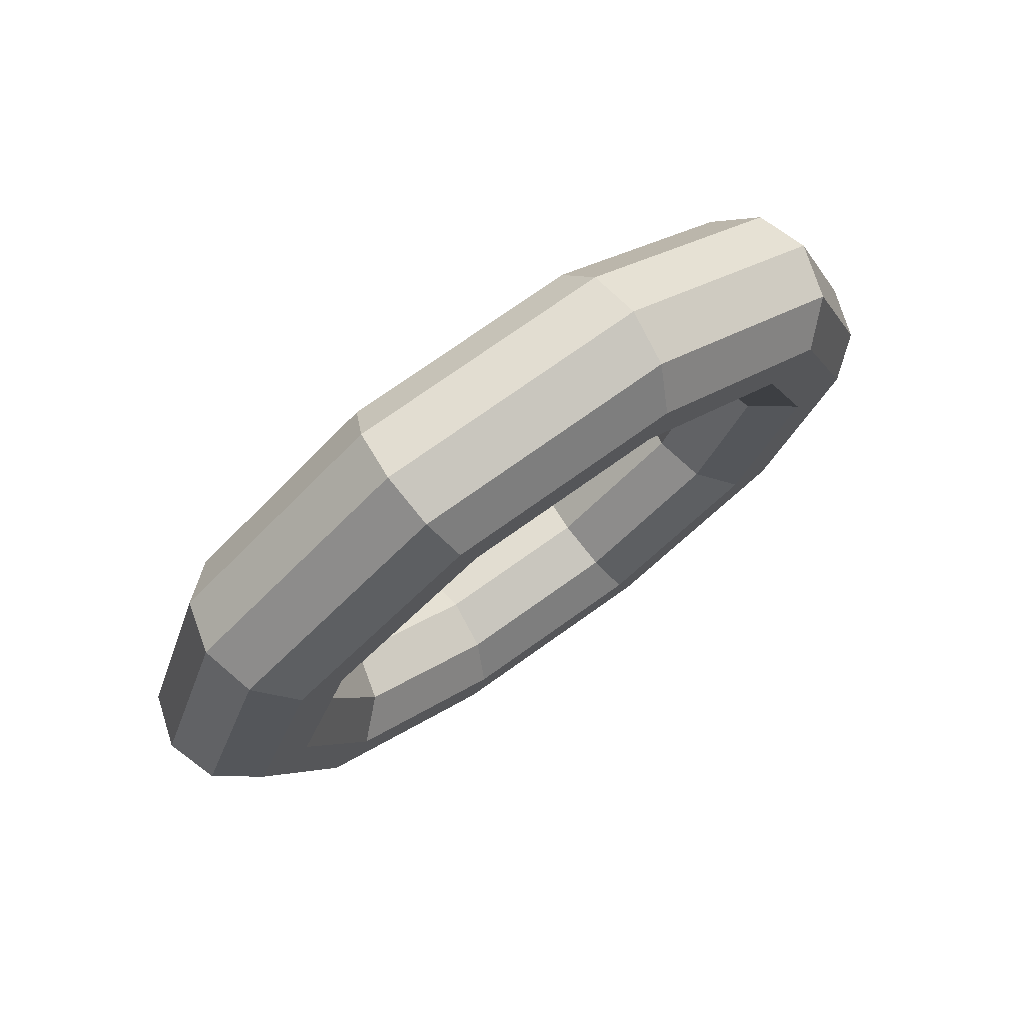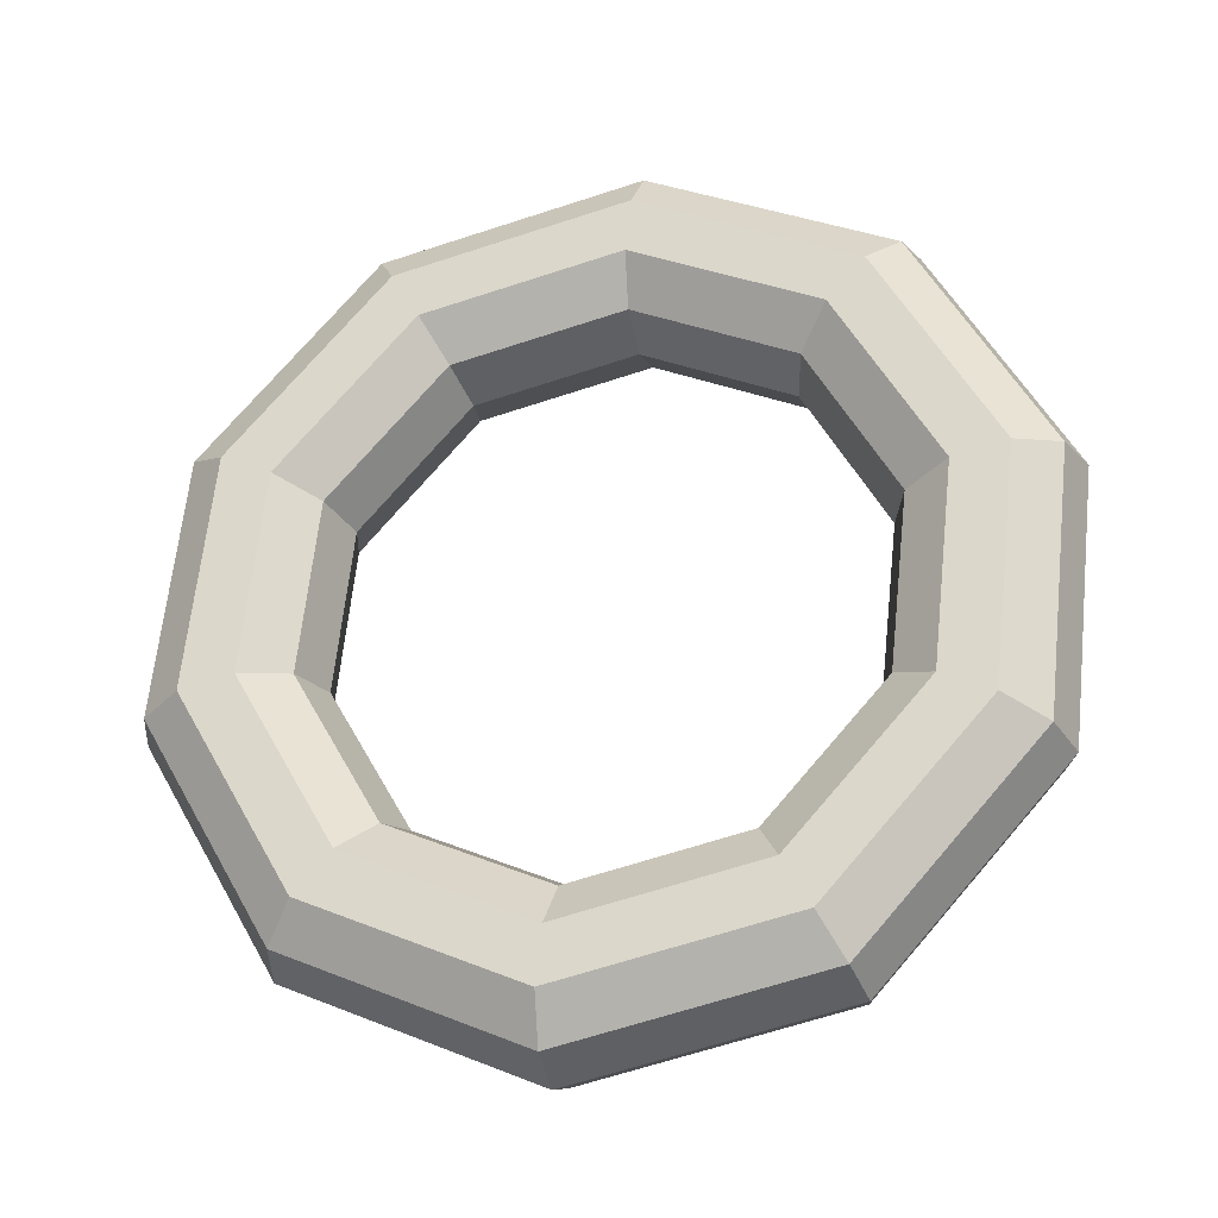
<metadata>
{"format":"obj","ext":"obj","renderer":"f3d","projection":"perspective","resolution":1024,"background":"white","views":[{"elev":75.2,"azim":30.4,"up":"+Y"},{"elev":-1.8,"azim":105.0,"up":"+Z"}]}
</metadata>
<code>
v -0.1258 0.943 0.2794
v -0.3295 0.5828 0.7314
v -0.311 1.003 0.2174
v -0.311 1.003 0.2174
v -0.3295 0.5828 0.7314
v -0.5275 0.6199 0.6981
v 0.1258 0.943 -0.2794
v -0.1258 0.943 0.2794
v -0.04327 1.003 -0.3769
v -0.04327 1.003 -0.3769
v -0.1258 0.943 0.2794
v -0.311 1.003 0.2174
v 0.3295 0.5828 -0.7314
v 0.1258 0.943 -0.2794
v 0.1733 0.6199 -0.8577
v 0.1733 0.6199 -0.8577
v 0.1258 0.943 -0.2794
v -0.04327 1.003 -0.3769
v 0.4072 0 -0.904
v 0.3295 0.5828 -0.7314
v 0.256 0 -1.041
v 0.256 0 -1.041
v 0.3295 0.5828 -0.7314
v 0.1733 0.6199 -0.8577
v 0.3295 -0.5828 -0.7314
v 0.4072 0 -0.904
v 0.1733 -0.6199 -0.8577
v 0.1733 -0.6199 -0.8577
v 0.4072 0 -0.904
v 0.256 0 -1.041
v 0.1258 -0.943 -0.2794
v 0.3295 -0.5828 -0.7314
v -0.04327 -1.003 -0.3769
v -0.04327 -1.003 -0.3769
v 0.3295 -0.5828 -0.7314
v 0.1733 -0.6199 -0.8577
v -0.1258 -0.943 0.2794
v 0.1258 -0.943 -0.2794
v -0.311 -1.003 0.2174
v -0.311 -1.003 0.2174
v 0.1258 -0.943 -0.2794
v -0.04327 -1.003 -0.3769
v -0.3295 -0.5828 0.7314
v -0.1258 -0.943 0.2794
v -0.5275 -0.6199 0.6981
v -0.5275 -0.6199 0.6981
v -0.1258 -0.943 0.2794
v -0.311 -1.003 0.2174
v -0.4072 0 0.904
v -0.3295 -0.5828 0.7314
v -0.6103 0 0.8818
v -0.6103 0 0.8818
v -0.3295 -0.5828 0.7314
v -0.5275 -0.6199 0.6981
v -0.3295 0.5828 0.7314
v -0.4072 0 0.904
v -0.5275 0.6199 0.6981
v -0.5275 0.6199 0.6981
v -0.4072 0 0.904
v -0.6103 0 0.8818
v -0.311 1.003 0.2174
v -0.5275 0.6199 0.6981
v -0.4414 1.16 0.2146
v -0.4414 1.16 0.2146
v -0.5275 0.6199 0.6981
v -0.6919 0.717 0.7707
v -0.04327 1.003 -0.3769
v -0.311 1.003 0.2174
v -0.1318 1.16 -0.4728
v -0.1318 1.16 -0.4728
v -0.311 1.003 0.2174
v -0.4414 1.16 0.2146
v 0.1733 0.6199 -0.8577
v -0.04327 1.003 -0.3769
v 0.1187 0.717 -1.029
v 0.1187 0.717 -1.029
v -0.04327 1.003 -0.3769
v -0.1318 1.16 -0.4728
v 0.256 0 -1.041
v 0.1733 0.6199 -0.8577
v 0.2144 0 -1.241
v 0.2144 0 -1.241
v 0.1733 0.6199 -0.8577
v 0.1187 0.717 -1.029
v 0.1733 -0.6199 -0.8577
v 0.256 0 -1.041
v 0.1187 -0.717 -1.029
v 0.1187 -0.717 -1.029
v 0.256 0 -1.041
v 0.2144 0 -1.241
v -0.04327 -1.003 -0.3769
v 0.1733 -0.6199 -0.8577
v -0.1318 -1.16 -0.4728
v -0.1318 -1.16 -0.4728
v 0.1733 -0.6199 -0.8577
v 0.1187 -0.717 -1.029
v -0.311 -1.003 0.2174
v -0.04327 -1.003 -0.3769
v -0.4414 -1.16 0.2146
v -0.4414 -1.16 0.2146
v -0.04327 -1.003 -0.3769
v -0.1318 -1.16 -0.4728
v -0.5275 -0.6199 0.6981
v -0.311 -1.003 0.2174
v -0.6919 -0.717 0.7707
v -0.6919 -0.717 0.7707
v -0.311 -1.003 0.2174
v -0.4414 -1.16 0.2146
v -0.6103 0 0.8818
v -0.5275 -0.6199 0.6981
v -0.7876 0 0.9831
v -0.7876 0 0.9831
v -0.5275 -0.6199 0.6981
v -0.6919 -0.717 0.7707
v -0.5275 0.6199 0.6981
v -0.6103 0 0.8818
v -0.6919 0.717 0.7707
v -0.6919 0.717 0.7707
v -0.6103 0 0.8818
v -0.7876 0 0.9831
v -0.4414 1.16 0.2146
v -0.6919 0.717 0.7707
v -0.4673 1.354 0.2722
v -0.4673 1.354 0.2722
v -0.6919 0.717 0.7707
v -0.7598 0.8371 0.9214
v -0.1318 1.16 -0.4728
v -0.4414 1.16 0.2146
v -0.1058 1.354 -0.5303
v -0.1058 1.354 -0.5303
v -0.4414 1.16 0.2146
v -0.4673 1.354 0.2722
v 0.1187 0.717 -1.029
v -0.1318 1.16 -0.4728
v 0.1866 0.8371 -1.18
v 0.1866 0.8371 -1.18
v -0.1318 1.16 -0.4728
v -0.1058 1.354 -0.5303
v 0.2144 0 -1.241
v 0.1187 0.717 -1.029
v 0.2983 0 -1.428
v 0.2983 0 -1.428
v 0.1187 0.717 -1.029
v 0.1866 0.8371 -1.18
v 0.1187 -0.717 -1.029
v 0.2144 0 -1.241
v 0.1866 -0.8371 -1.18
v 0.1866 -0.8371 -1.18
v 0.2144 0 -1.241
v 0.2983 0 -1.428
v -0.1318 -1.16 -0.4728
v 0.1187 -0.717 -1.029
v -0.1058 -1.354 -0.5303
v -0.1058 -1.354 -0.5303
v 0.1187 -0.717 -1.029
v 0.1866 -0.8371 -1.18
v -0.4414 -1.16 0.2146
v -0.1318 -1.16 -0.4728
v -0.4673 -1.354 0.2722
v -0.4673 -1.354 0.2722
v -0.1318 -1.16 -0.4728
v -0.1058 -1.354 -0.5303
v -0.6919 -0.717 0.7707
v -0.4414 -1.16 0.2146
v -0.7598 -0.8371 0.9214
v -0.7598 -0.8371 0.9214
v -0.4414 -1.16 0.2146
v -0.4673 -1.354 0.2722
v -0.7876 0 0.9831
v -0.6919 -0.717 0.7707
v -0.8715 0 1.169
v -0.8715 0 1.169
v -0.6919 -0.717 0.7707
v -0.7598 -0.8371 0.9214
v -0.6919 0.717 0.7707
v -0.7876 0 0.9831
v -0.7598 0.8371 0.9214
v -0.7598 0.8371 0.9214
v -0.7876 0 0.9831
v -0.8715 0 1.169
v -0.4673 1.354 0.2722
v -0.7598 0.8371 0.9214
v -0.3788 1.512 0.368
v -0.3788 1.512 0.368
v -0.7598 0.8371 0.9214
v -0.7052 0.9342 1.093
v -0.1058 1.354 -0.5303
v -0.4673 1.354 0.2722
v 0.0246 1.512 -0.5276
v 0.0246 1.512 -0.5276
v -0.4673 1.354 0.2722
v -0.3788 1.512 0.368
v 0.1866 0.8371 -1.18
v -0.1058 1.354 -0.5303
v 0.351 0.9342 -1.252
v 0.351 0.9342 -1.252
v -0.1058 1.354 -0.5303
v 0.0246 1.512 -0.5276
v 0.2983 0 -1.428
v 0.1866 0.8371 -1.18
v 0.4757 0 -1.529
v 0.4757 0 -1.529
v 0.1866 0.8371 -1.18
v 0.351 0.9342 -1.252
v 0.1866 -0.8371 -1.18
v 0.2983 0 -1.428
v 0.351 -0.9342 -1.252
v 0.351 -0.9342 -1.252
v 0.2983 0 -1.428
v 0.4757 0 -1.529
v -0.1058 -1.354 -0.5303
v 0.1866 -0.8371 -1.18
v 0.0246 -1.512 -0.5276
v 0.0246 -1.512 -0.5276
v 0.1866 -0.8371 -1.18
v 0.351 -0.9342 -1.252
v -0.4673 -1.354 0.2722
v -0.1058 -1.354 -0.5303
v -0.3788 -1.512 0.368
v -0.3788 -1.512 0.368
v -0.1058 -1.354 -0.5303
v 0.0246 -1.512 -0.5276
v -0.7598 -0.8371 0.9214
v -0.4673 -1.354 0.2722
v -0.7052 -0.9342 1.093
v -0.7052 -0.9342 1.093
v -0.4673 -1.354 0.2722
v -0.3788 -1.512 0.368
v -0.8715 0 1.169
v -0.7598 -0.8371 0.9214
v -0.8299 0 1.369
v -0.8299 0 1.369
v -0.7598 -0.8371 0.9214
v -0.7052 -0.9342 1.093
v -0.7598 0.8371 0.9214
v -0.8715 0 1.169
v -0.7052 0.9342 1.093
v -0.7052 0.9342 1.093
v -0.8715 0 1.169
v -0.8299 0 1.369
v -0.3788 1.512 0.368
v -0.7052 0.9342 1.093
v -0.2097 1.572 0.4656
v -0.2097 1.572 0.4656
v -0.7052 0.9342 1.093
v -0.5491 0.9713 1.219
v 0.0246 1.512 -0.5276
v -0.3788 1.512 0.368
v 0.2097 1.572 -0.4656
v 0.2097 1.572 -0.4656
v -0.3788 1.512 0.368
v -0.2097 1.572 0.4656
v 0.351 0.9342 -1.252
v 0.0246 1.512 -0.5276
v 0.5491 0.9713 -1.219
v 0.5491 0.9713 -1.219
v 0.0246 1.512 -0.5276
v 0.2097 1.572 -0.4656
v 0.4757 0 -1.529
v 0.351 0.9342 -1.252
v 0.6787 0 -1.507
v 0.6787 0 -1.507
v 0.351 0.9342 -1.252
v 0.5491 0.9713 -1.219
v 0.351 -0.9342 -1.252
v 0.4757 0 -1.529
v 0.5491 -0.9713 -1.219
v 0.5491 -0.9713 -1.219
v 0.4757 0 -1.529
v 0.6787 0 -1.507
v 0.0246 -1.512 -0.5276
v 0.351 -0.9342 -1.252
v 0.2097 -1.572 -0.4656
v 0.2097 -1.572 -0.4656
v 0.351 -0.9342 -1.252
v 0.5491 -0.9713 -1.219
v -0.3788 -1.512 0.368
v 0.0246 -1.512 -0.5276
v -0.2097 -1.572 0.4656
v -0.2097 -1.572 0.4656
v 0.0246 -1.512 -0.5276
v 0.2097 -1.572 -0.4656
v -0.7052 -0.9342 1.093
v -0.3788 -1.512 0.368
v -0.5491 -0.9713 1.219
v -0.5491 -0.9713 1.219
v -0.3788 -1.512 0.368
v -0.2097 -1.572 0.4656
v -0.8299 0 1.369
v -0.7052 -0.9342 1.093
v -0.6787 0 1.507
v -0.6787 0 1.507
v -0.7052 -0.9342 1.093
v -0.5491 -0.9713 1.219
v -0.7052 0.9342 1.093
v -0.8299 0 1.369
v -0.5491 0.9713 1.219
v -0.5491 0.9713 1.219
v -0.8299 0 1.369
v -0.6787 0 1.507
v -0.2097 1.572 0.4656
v -0.5491 0.9713 1.219
v -0.0246 1.512 0.5276
v -0.0246 1.512 0.5276
v -0.5491 0.9713 1.219
v -0.351 0.9342 1.252
v 0.2097 1.572 -0.4656
v -0.2097 1.572 0.4656
v 0.3788 1.512 -0.368
v 0.3788 1.512 -0.368
v -0.2097 1.572 0.4656
v -0.0246 1.512 0.5276
v 0.5491 0.9713 -1.219
v 0.2097 1.572 -0.4656
v 0.7052 0.9342 -1.093
v 0.7052 0.9342 -1.093
v 0.2097 1.572 -0.4656
v 0.3788 1.512 -0.368
v 0.6787 0 -1.507
v 0.5491 0.9713 -1.219
v 0.8299 0 -1.369
v 0.8299 0 -1.369
v 0.5491 0.9713 -1.219
v 0.7052 0.9342 -1.093
v 0.5491 -0.9713 -1.219
v 0.6787 0 -1.507
v 0.7052 -0.9342 -1.093
v 0.7052 -0.9342 -1.093
v 0.6787 0 -1.507
v 0.8299 0 -1.369
v 0.2097 -1.572 -0.4656
v 0.5491 -0.9713 -1.219
v 0.3788 -1.512 -0.368
v 0.3788 -1.512 -0.368
v 0.5491 -0.9713 -1.219
v 0.7052 -0.9342 -1.093
v -0.2097 -1.572 0.4656
v 0.2097 -1.572 -0.4656
v -0.0246 -1.512 0.5276
v -0.0246 -1.512 0.5276
v 0.2097 -1.572 -0.4656
v 0.3788 -1.512 -0.368
v -0.5491 -0.9713 1.219
v -0.2097 -1.572 0.4656
v -0.351 -0.9342 1.252
v -0.351 -0.9342 1.252
v -0.2097 -1.572 0.4656
v -0.0246 -1.512 0.5276
v -0.6787 0 1.507
v -0.5491 -0.9713 1.219
v -0.4757 0 1.529
v -0.4757 0 1.529
v -0.5491 -0.9713 1.219
v -0.351 -0.9342 1.252
v -0.5491 0.9713 1.219
v -0.6787 0 1.507
v -0.351 0.9342 1.252
v -0.351 0.9342 1.252
v -0.6787 0 1.507
v -0.4757 0 1.529
v -0.0246 1.512 0.5276
v -0.351 0.9342 1.252
v 0.1058 1.354 0.5303
v 0.1058 1.354 0.5303
v -0.351 0.9342 1.252
v -0.1866 0.8371 1.18
v 0.3788 1.512 -0.368
v -0.0246 1.512 0.5276
v 0.4673 1.354 -0.2722
v 0.4673 1.354 -0.2722
v -0.0246 1.512 0.5276
v 0.1058 1.354 0.5303
v 0.7052 0.9342 -1.093
v 0.3788 1.512 -0.368
v 0.7598 0.8371 -0.9214
v 0.7598 0.8371 -0.9214
v 0.3788 1.512 -0.368
v 0.4673 1.354 -0.2722
v 0.8299 0 -1.369
v 0.7052 0.9342 -1.093
v 0.8715 0 -1.169
v 0.8715 0 -1.169
v 0.7052 0.9342 -1.093
v 0.7598 0.8371 -0.9214
v 0.7052 -0.9342 -1.093
v 0.8299 0 -1.369
v 0.7598 -0.8371 -0.9214
v 0.7598 -0.8371 -0.9214
v 0.8299 0 -1.369
v 0.8715 0 -1.169
v 0.3788 -1.512 -0.368
v 0.7052 -0.9342 -1.093
v 0.4673 -1.354 -0.2722
v 0.4673 -1.354 -0.2722
v 0.7052 -0.9342 -1.093
v 0.7598 -0.8371 -0.9214
v -0.0246 -1.512 0.5276
v 0.3788 -1.512 -0.368
v 0.1058 -1.354 0.5303
v 0.1058 -1.354 0.5303
v 0.3788 -1.512 -0.368
v 0.4673 -1.354 -0.2722
v -0.351 -0.9342 1.252
v -0.0246 -1.512 0.5276
v -0.1866 -0.8371 1.18
v -0.1866 -0.8371 1.18
v -0.0246 -1.512 0.5276
v 0.1058 -1.354 0.5303
v -0.4757 0 1.529
v -0.351 -0.9342 1.252
v -0.2983 0 1.428
v -0.2983 0 1.428
v -0.351 -0.9342 1.252
v -0.1866 -0.8371 1.18
v -0.351 0.9342 1.252
v -0.4757 0 1.529
v -0.1866 0.8371 1.18
v -0.1866 0.8371 1.18
v -0.4757 0 1.529
v -0.2983 0 1.428
v 0.1058 1.354 0.5303
v -0.1866 0.8371 1.18
v 0.1318 1.16 0.4728
v 0.1318 1.16 0.4728
v -0.1866 0.8371 1.18
v -0.1187 0.717 1.029
v 0.4673 1.354 -0.2722
v 0.1058 1.354 0.5303
v 0.4414 1.16 -0.2146
v 0.4414 1.16 -0.2146
v 0.1058 1.354 0.5303
v 0.1318 1.16 0.4728
v 0.7598 0.8371 -0.9214
v 0.4673 1.354 -0.2722
v 0.6919 0.717 -0.7707
v 0.6919 0.717 -0.7707
v 0.4673 1.354 -0.2722
v 0.4414 1.16 -0.2146
v 0.8715 0 -1.169
v 0.7598 0.8371 -0.9214
v 0.7876 0 -0.9831
v 0.7876 0 -0.9831
v 0.7598 0.8371 -0.9214
v 0.6919 0.717 -0.7707
v 0.7598 -0.8371 -0.9214
v 0.8715 0 -1.169
v 0.6919 -0.717 -0.7707
v 0.6919 -0.717 -0.7707
v 0.8715 0 -1.169
v 0.7876 0 -0.9831
v 0.4673 -1.354 -0.2722
v 0.7598 -0.8371 -0.9214
v 0.4414 -1.16 -0.2146
v 0.4414 -1.16 -0.2146
v 0.7598 -0.8371 -0.9214
v 0.6919 -0.717 -0.7707
v 0.1058 -1.354 0.5303
v 0.4673 -1.354 -0.2722
v 0.1318 -1.16 0.4728
v 0.1318 -1.16 0.4728
v 0.4673 -1.354 -0.2722
v 0.4414 -1.16 -0.2146
v -0.1866 -0.8371 1.18
v 0.1058 -1.354 0.5303
v -0.1187 -0.717 1.029
v -0.1187 -0.717 1.029
v 0.1058 -1.354 0.5303
v 0.1318 -1.16 0.4728
v -0.2983 0 1.428
v -0.1866 -0.8371 1.18
v -0.2144 0 1.241
v -0.2144 0 1.241
v -0.1866 -0.8371 1.18
v -0.1187 -0.717 1.029
v -0.1866 0.8371 1.18
v -0.2983 0 1.428
v -0.1187 0.717 1.029
v -0.1187 0.717 1.029
v -0.2983 0 1.428
v -0.2144 0 1.241
v 0.1318 1.16 0.4728
v -0.1187 0.717 1.029
v 0.04327 1.003 0.3769
v 0.04327 1.003 0.3769
v -0.1187 0.717 1.029
v -0.1733 0.6199 0.8577
v 0.4414 1.16 -0.2146
v 0.1318 1.16 0.4728
v 0.311 1.003 -0.2174
v 0.311 1.003 -0.2174
v 0.1318 1.16 0.4728
v 0.04327 1.003 0.3769
v 0.6919 0.717 -0.7707
v 0.4414 1.16 -0.2146
v 0.5275 0.6199 -0.6981
v 0.5275 0.6199 -0.6981
v 0.4414 1.16 -0.2146
v 0.311 1.003 -0.2174
v 0.7876 0 -0.9831
v 0.6919 0.717 -0.7707
v 0.6103 0 -0.8818
v 0.6103 0 -0.8818
v 0.6919 0.717 -0.7707
v 0.5275 0.6199 -0.6981
v 0.6919 -0.717 -0.7707
v 0.7876 0 -0.9831
v 0.5275 -0.6199 -0.6981
v 0.5275 -0.6199 -0.6981
v 0.7876 0 -0.9831
v 0.6103 0 -0.8818
v 0.4414 -1.16 -0.2146
v 0.6919 -0.717 -0.7707
v 0.311 -1.003 -0.2174
v 0.311 -1.003 -0.2174
v 0.6919 -0.717 -0.7707
v 0.5275 -0.6199 -0.6981
v 0.1318 -1.16 0.4728
v 0.4414 -1.16 -0.2146
v 0.04327 -1.003 0.3769
v 0.04327 -1.003 0.3769
v 0.4414 -1.16 -0.2146
v 0.311 -1.003 -0.2174
v -0.1187 -0.717 1.029
v 0.1318 -1.16 0.4728
v -0.1733 -0.6199 0.8577
v -0.1733 -0.6199 0.8577
v 0.1318 -1.16 0.4728
v 0.04327 -1.003 0.3769
v -0.2144 0 1.241
v -0.1187 -0.717 1.029
v -0.256 0 1.041
v -0.256 0 1.041
v -0.1187 -0.717 1.029
v -0.1733 -0.6199 0.8577
v -0.1187 0.717 1.029
v -0.2144 0 1.241
v -0.1733 0.6199 0.8577
v -0.1733 0.6199 0.8577
v -0.2144 0 1.241
v -0.256 0 1.041
v 0.04327 1.003 0.3769
v -0.1733 0.6199 0.8577
v -0.1258 0.943 0.2794
v -0.1258 0.943 0.2794
v -0.1733 0.6199 0.8577
v -0.3295 0.5828 0.7314
v 0.311 1.003 -0.2174
v 0.04327 1.003 0.3769
v 0.1258 0.943 -0.2794
v 0.1258 0.943 -0.2794
v 0.04327 1.003 0.3769
v -0.1258 0.943 0.2794
v 0.5275 0.6199 -0.6981
v 0.311 1.003 -0.2174
v 0.3295 0.5828 -0.7314
v 0.3295 0.5828 -0.7314
v 0.311 1.003 -0.2174
v 0.1258 0.943 -0.2794
v 0.6103 0 -0.8818
v 0.5275 0.6199 -0.6981
v 0.4072 0 -0.904
v 0.4072 0 -0.904
v 0.5275 0.6199 -0.6981
v 0.3295 0.5828 -0.7314
v 0.5275 -0.6199 -0.6981
v 0.6103 0 -0.8818
v 0.3295 -0.5828 -0.7314
v 0.3295 -0.5828 -0.7314
v 0.6103 0 -0.8818
v 0.4072 0 -0.904
v 0.311 -1.003 -0.2174
v 0.5275 -0.6199 -0.6981
v 0.1258 -0.943 -0.2794
v 0.1258 -0.943 -0.2794
v 0.5275 -0.6199 -0.6981
v 0.3295 -0.5828 -0.7314
v 0.04327 -1.003 0.3769
v 0.311 -1.003 -0.2174
v -0.1258 -0.943 0.2794
v -0.1258 -0.943 0.2794
v 0.311 -1.003 -0.2174
v 0.1258 -0.943 -0.2794
v -0.1733 -0.6199 0.8577
v 0.04327 -1.003 0.3769
v -0.3295 -0.5828 0.7314
v -0.3295 -0.5828 0.7314
v 0.04327 -1.003 0.3769
v -0.1258 -0.943 0.2794
v -0.256 0 1.041
v -0.1733 -0.6199 0.8577
v -0.4072 0 0.904
v -0.4072 0 0.904
v -0.1733 -0.6199 0.8577
v -0.3295 -0.5828 0.7314
v -0.1733 0.6199 0.8577
v -0.256 0 1.041
v -0.3295 0.5828 0.7314
v -0.3295 0.5828 0.7314
v -0.256 0 1.041
v -0.4072 0 0.904
f 1 2 3
f 4 5 6
f 7 8 9
f 10 11 12
f 13 14 15
f 16 17 18
f 19 20 21
f 22 23 24
f 25 26 27
f 28 29 30
f 31 32 33
f 34 35 36
f 37 38 39
f 40 41 42
f 43 44 45
f 46 47 48
f 49 50 51
f 52 53 54
f 55 56 57
f 58 59 60
f 61 62 63
f 64 65 66
f 67 68 69
f 70 71 72
f 73 74 75
f 76 77 78
f 79 80 81
f 82 83 84
f 85 86 87
f 88 89 90
f 91 92 93
f 94 95 96
f 97 98 99
f 100 101 102
f 103 104 105
f 106 107 108
f 109 110 111
f 112 113 114
f 115 116 117
f 118 119 120
f 121 122 123
f 124 125 126
f 127 128 129
f 130 131 132
f 133 134 135
f 136 137 138
f 139 140 141
f 142 143 144
f 145 146 147
f 148 149 150
f 151 152 153
f 154 155 156
f 157 158 159
f 160 161 162
f 163 164 165
f 166 167 168
f 169 170 171
f 172 173 174
f 175 176 177
f 178 179 180
f 181 182 183
f 184 185 186
f 187 188 189
f 190 191 192
f 193 194 195
f 196 197 198
f 199 200 201
f 202 203 204
f 205 206 207
f 208 209 210
f 211 212 213
f 214 215 216
f 217 218 219
f 220 221 222
f 223 224 225
f 226 227 228
f 229 230 231
f 232 233 234
f 235 236 237
f 238 239 240
f 241 242 243
f 244 245 246
f 247 248 249
f 250 251 252
f 253 254 255
f 256 257 258
f 259 260 261
f 262 263 264
f 265 266 267
f 268 269 270
f 271 272 273
f 274 275 276
f 277 278 279
f 280 281 282
f 283 284 285
f 286 287 288
f 289 290 291
f 292 293 294
f 295 296 297
f 298 299 300
f 301 302 303
f 304 305 306
f 307 308 309
f 310 311 312
f 313 314 315
f 316 317 318
f 319 320 321
f 322 323 324
f 325 326 327
f 328 329 330
f 331 332 333
f 334 335 336
f 337 338 339
f 340 341 342
f 343 344 345
f 346 347 348
f 349 350 351
f 352 353 354
f 355 356 357
f 358 359 360
f 361 362 363
f 364 365 366
f 367 368 369
f 370 371 372
f 373 374 375
f 376 377 378
f 379 380 381
f 382 383 384
f 385 386 387
f 388 389 390
f 391 392 393
f 394 395 396
f 397 398 399
f 400 401 402
f 403 404 405
f 406 407 408
f 409 410 411
f 412 413 414
f 415 416 417
f 418 419 420
f 421 422 423
f 424 425 426
f 427 428 429
f 430 431 432
f 433 434 435
f 436 437 438
f 439 440 441
f 442 443 444
f 445 446 447
f 448 449 450
f 451 452 453
f 454 455 456
f 457 458 459
f 460 461 462
f 463 464 465
f 466 467 468
f 469 470 471
f 472 473 474
f 475 476 477
f 478 479 480
f 481 482 483
f 484 485 486
f 487 488 489
f 490 491 492
f 493 494 495
f 496 497 498
f 499 500 501
f 502 503 504
f 505 506 507
f 508 509 510
f 511 512 513
f 514 515 516
f 517 518 519
f 520 521 522
f 523 524 525
f 526 527 528
f 529 530 531
f 532 533 534
f 535 536 537
f 538 539 540
f 541 542 543
f 544 545 546
f 547 548 549
f 550 551 552
f 553 554 555
f 556 557 558
f 559 560 561
f 562 563 564
f 565 566 567
f 568 569 570
f 571 572 573
f 574 575 576
f 577 578 579
f 580 581 582
f 583 584 585
f 586 587 588
f 589 590 591
f 592 593 594
f 595 596 597
f 598 599 600

</code>
